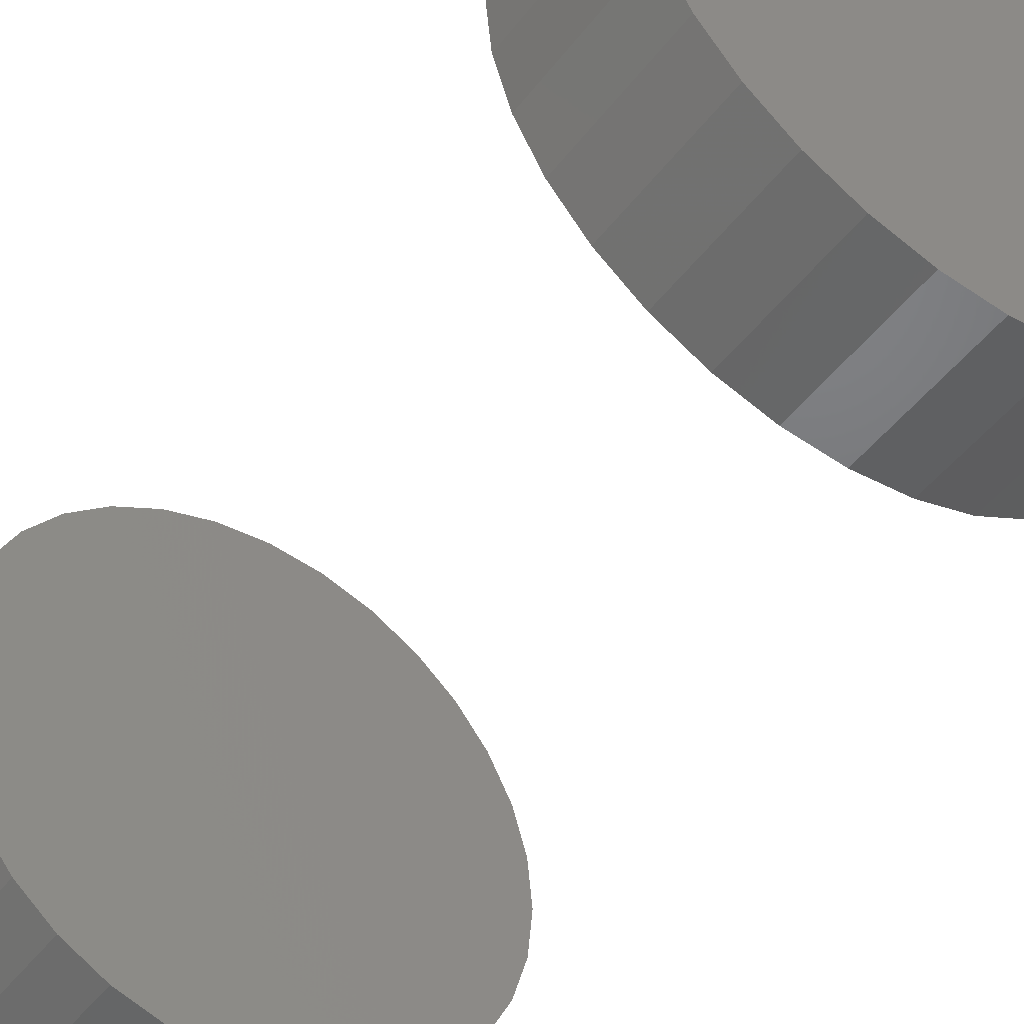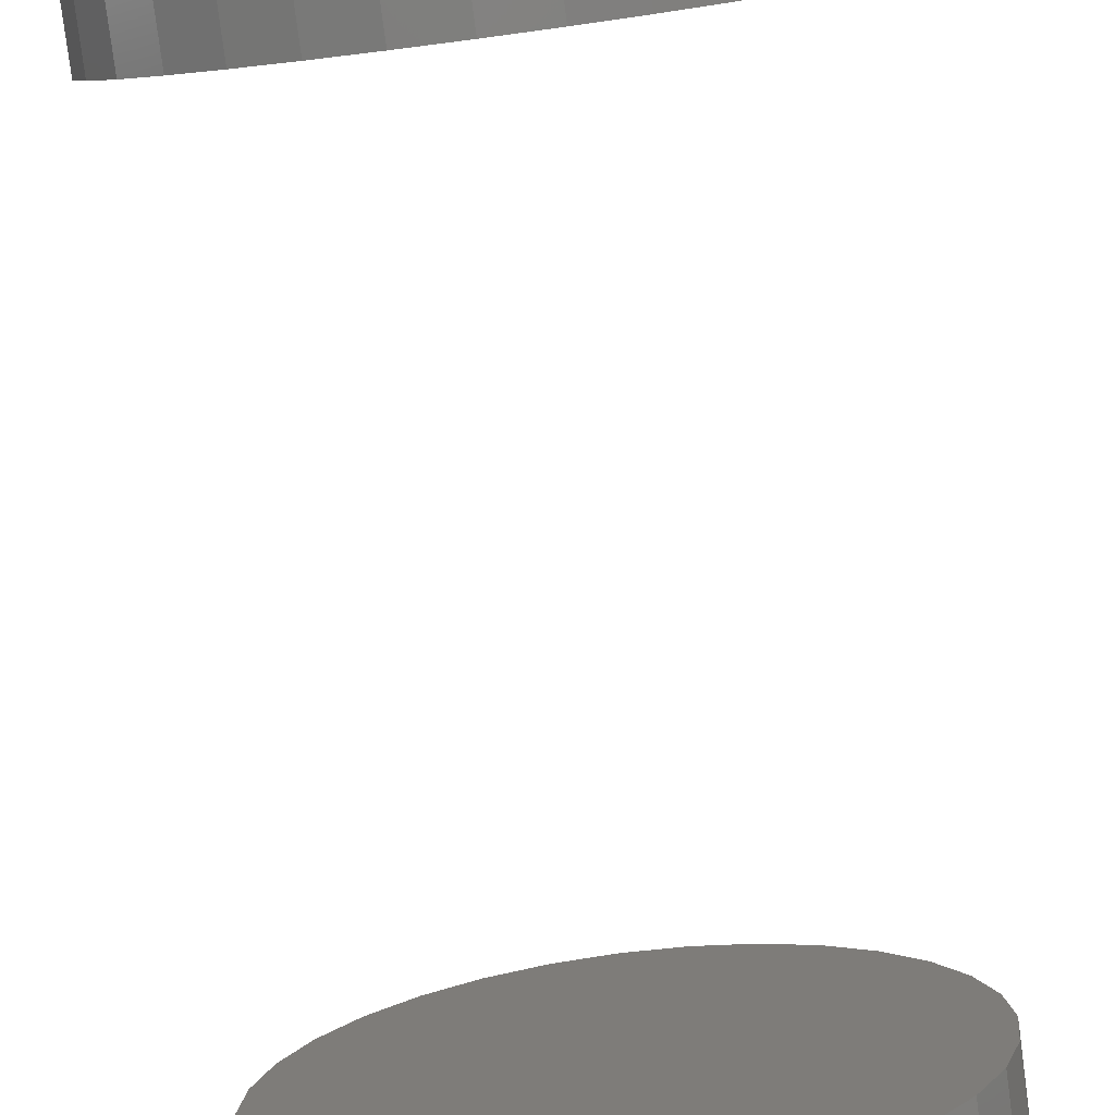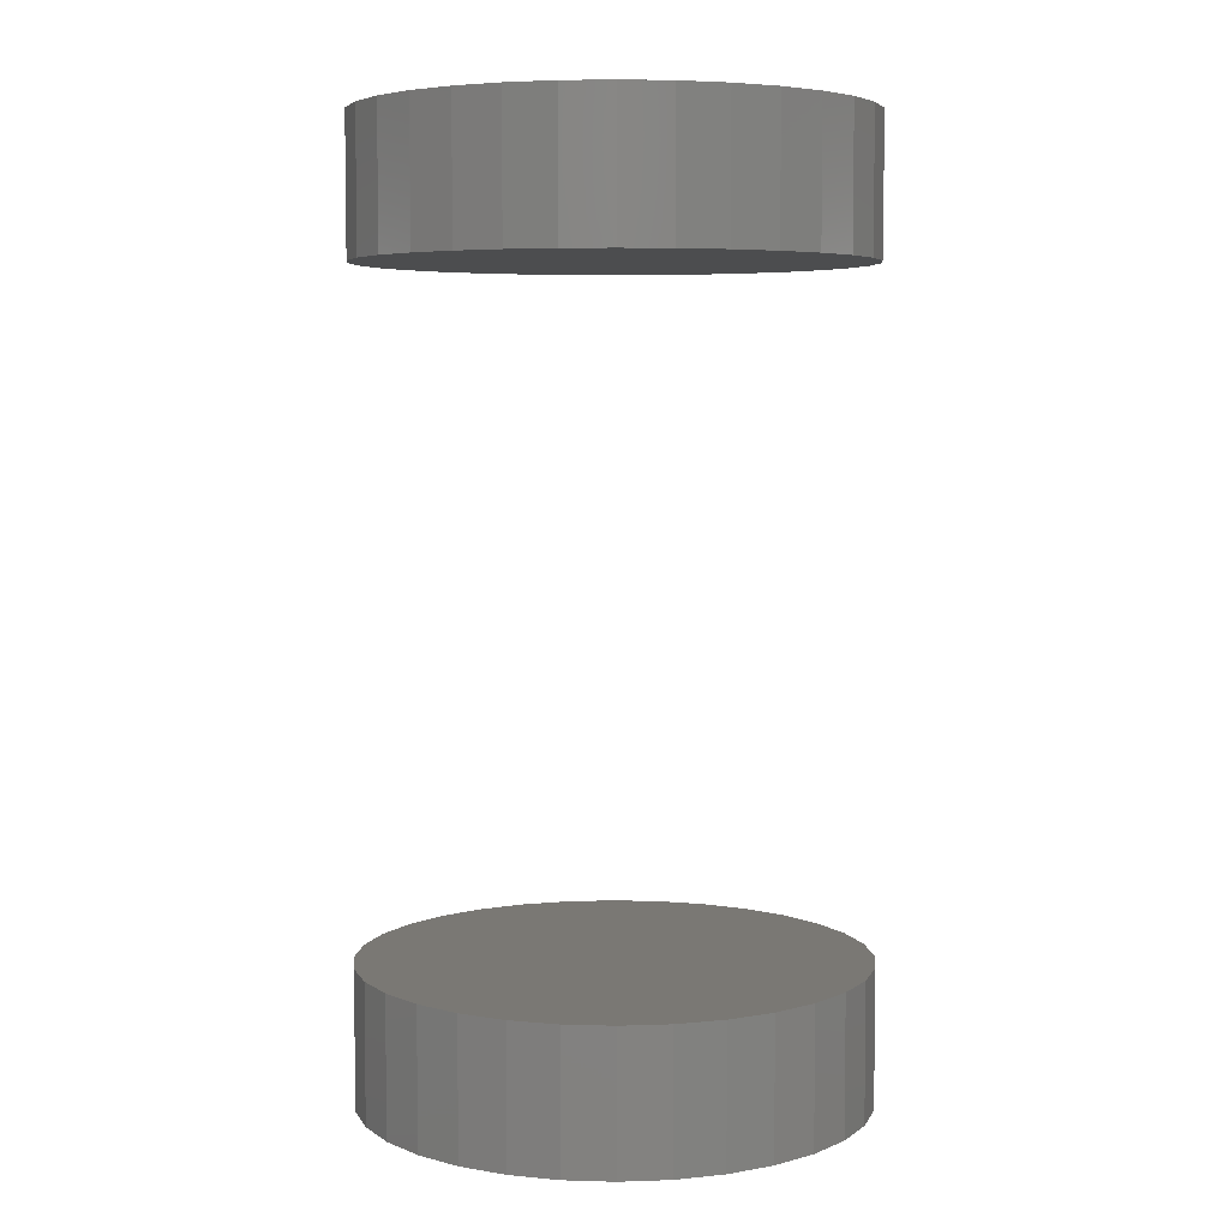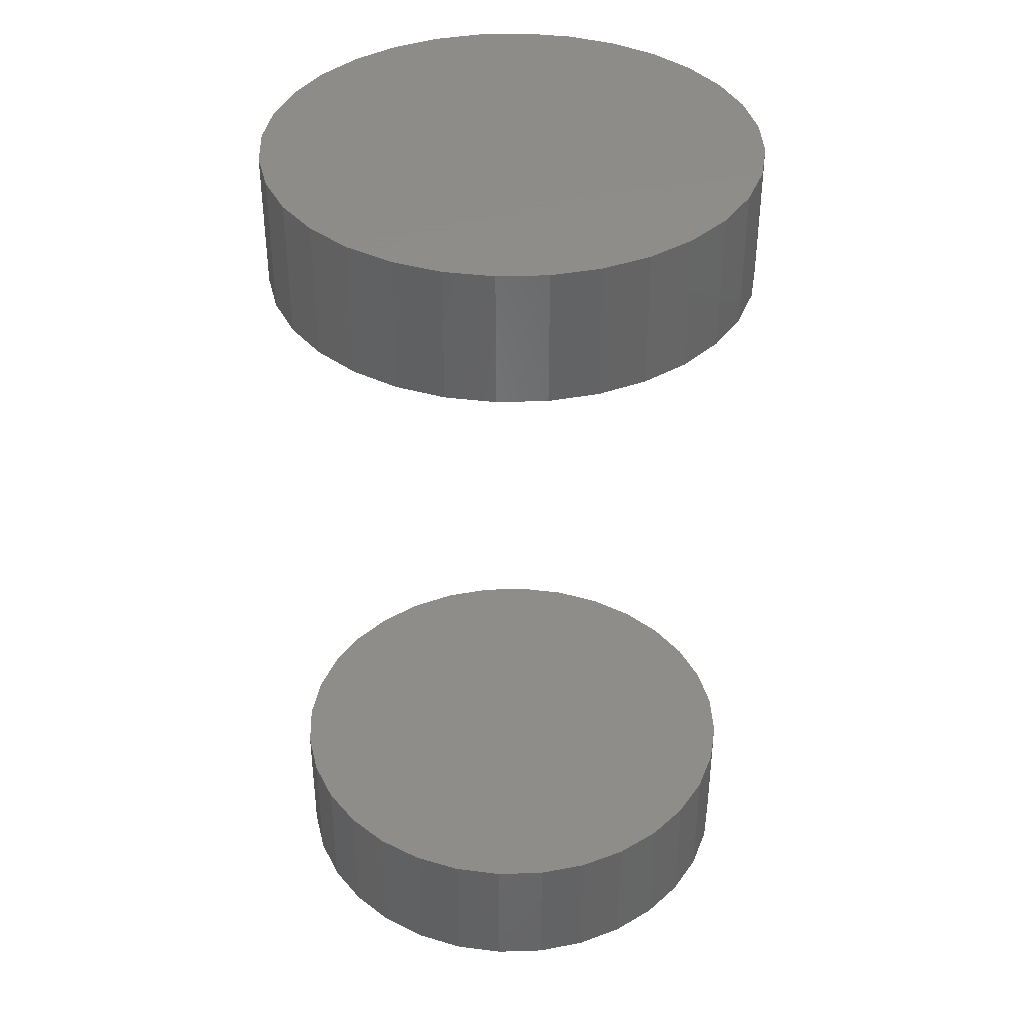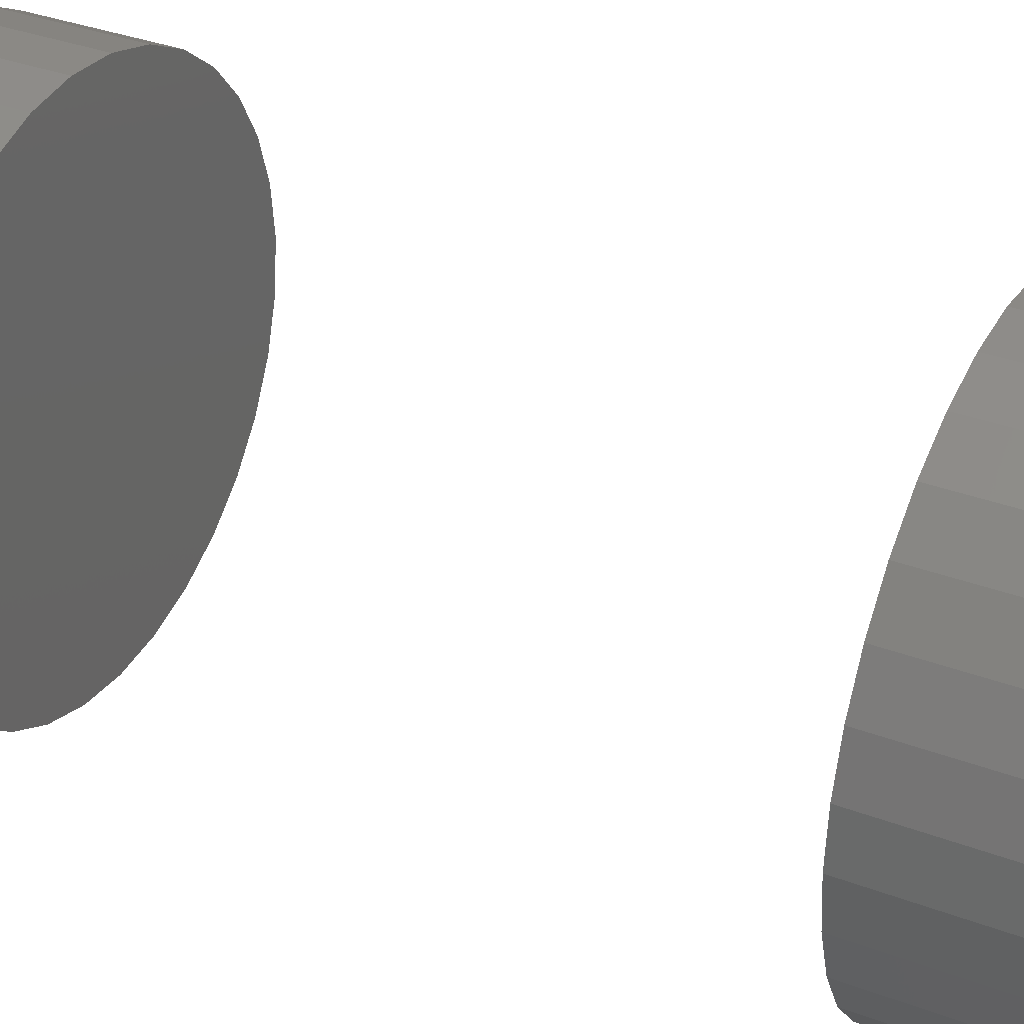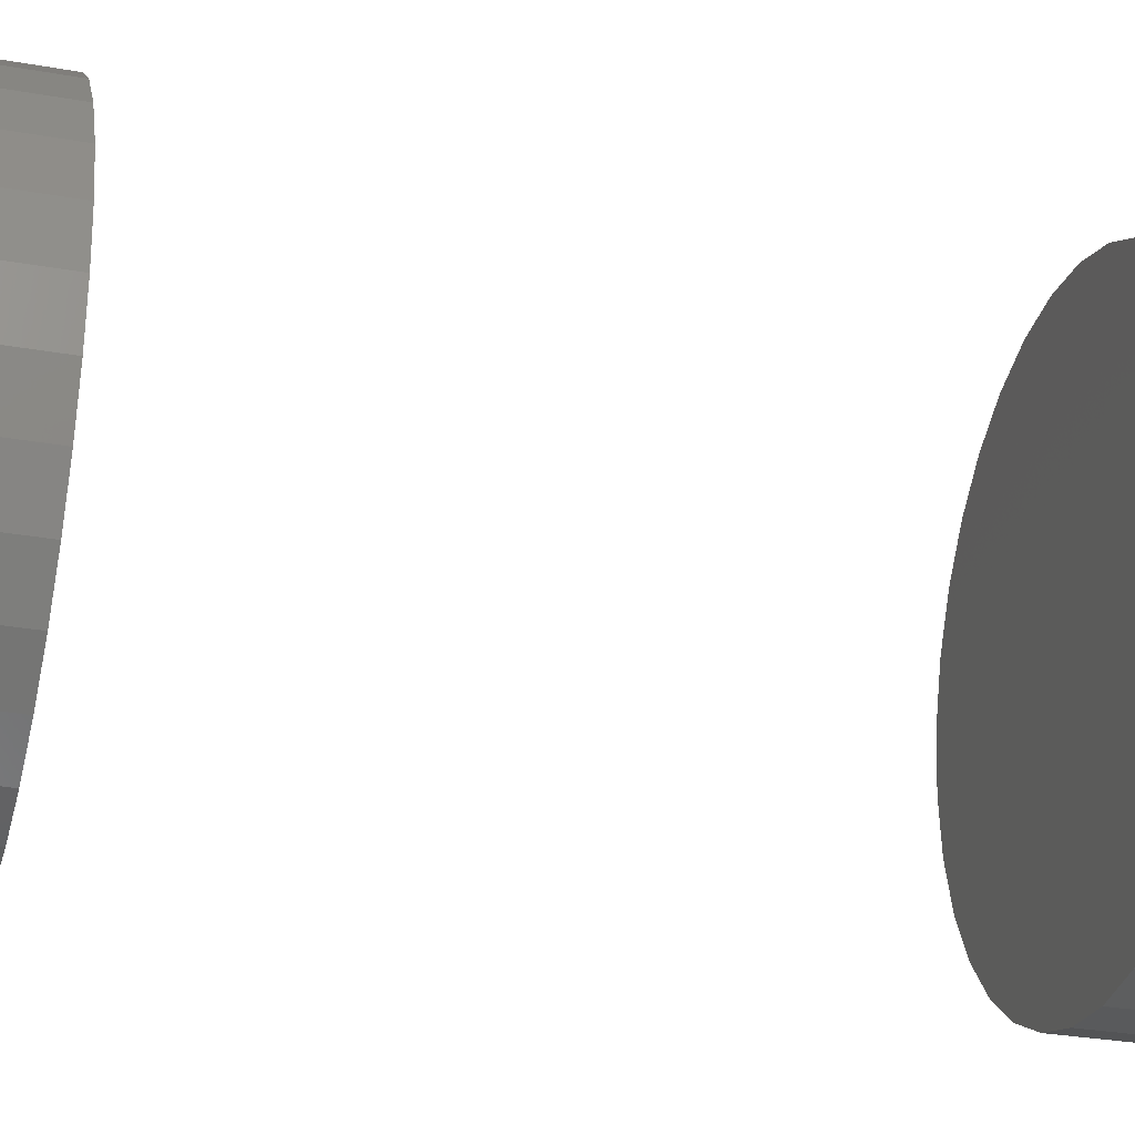
<metadata>
{"format":"stl","ext":"stl","renderer":"f3d","projection":"perspective","resolution":1024,"background":"white","views":[{"elev":-46.6,"azim":-35.0,"up":"+Y"},{"elev":-79.7,"azim":7.5,"up":"+Y"},{"elev":5.5,"azim":145.8,"up":"+Z"},{"elev":38.5,"azim":3.4,"up":"+Z"},{"elev":34.3,"azim":-63.0,"up":"+Y"},{"elev":-28.4,"azim":74.8,"up":"+Y"}]}
</metadata>
<code>
# stl→obj: 128 verts, 248 faces
v -0.2109 -6.856e-17 0.6562
v -0.2109 -6.856e-17 0.7734
v -0.2068 0.04159 0.6562
v -0.2068 0.04159 0.7734
v -0.1947 0.08157 0.6562
v -0.1947 0.08157 0.7734
v -0.175 0.1184 0.6562
v -0.175 0.1184 0.7734
v -0.1485 0.1507 0.6562
v -0.1485 0.1507 0.7734
v -0.1162 0.1772 0.6562
v -0.1162 0.1772 0.7734
v -0.07935 0.1969 0.6562
v -0.07935 0.1969 0.7734
v -0.03936 0.2091 0.6562
v -0.03936 0.2091 0.7734
v 0.00222 0.2132 0.6562
v 0.00222 0.2132 0.7734
v 0.04381 0.2091 0.6562
v 0.04381 0.2091 0.7734
v 0.08379 0.1969 0.6562
v 0.08379 0.1969 0.7734
v 0.1206 0.1772 0.6562
v 0.1206 0.1772 0.7734
v 0.1529 0.1507 0.6562
v 0.1529 0.1507 0.7734
v 0.1795 0.1184 0.6562
v 0.1795 0.1184 0.7734
v 0.1992 0.08157 0.6562
v 0.1992 0.08157 0.7734
v 0.2113 0.04159 0.6562
v 0.2113 0.04159 0.7734
v 0.2154 -5.221e-17 0.6562
v 0.2154 0 0.7734
v -0.2109 -6.856e-17 -0.02344
v -0.2109 -6.856e-17 0.09375
v -0.2068 0.04159 -0.02344
v -0.2068 0.04159 0.09375
v -0.1947 0.08157 -0.02344
v -0.1947 0.08157 0.09375
v -0.175 0.1184 -0.02344
v -0.175 0.1184 0.09375
v -0.1485 0.1507 -0.02344
v -0.1485 0.1507 0.09375
v -0.1162 0.1772 -0.02344
v -0.1162 0.1772 0.09375
v -0.07935 0.1969 -0.02344
v -0.07935 0.1969 0.09375
v -0.03936 0.2091 -0.02344
v -0.03936 0.2091 0.09375
v 0.00222 0.2132 -0.02344
v 0.00222 0.2132 0.09375
v 0.04381 0.2091 -0.02344
v 0.04381 0.2091 0.09375
v 0.08379 0.1969 -0.02344
v 0.08379 0.1969 0.09375
v 0.1206 0.1772 -0.02344
v 0.1206 0.1772 0.09375
v 0.1529 0.1507 -0.02344
v 0.1529 0.1507 0.09375
v 0.1795 0.1184 -0.02344
v 0.1795 0.1184 0.09375
v 0.1992 0.08157 -0.02344
v 0.1992 0.08157 0.09375
v 0.2113 0.04159 -0.02344
v 0.2113 0.04159 0.09375
v 0.2154 -5.221e-17 -0.02344
v 0.2154 0 0.09375
v 0.2113 -0.04159 0.6562
v 0.2113 -0.04159 0.7734
v 0.1992 -0.08157 0.6562
v 0.1992 -0.08157 0.7734
v 0.1795 -0.1184 0.6562
v 0.1795 -0.1184 0.7734
v 0.1529 -0.1507 0.6562
v 0.1529 -0.1507 0.7734
v 0.1206 -0.1772 0.6562
v 0.1206 -0.1772 0.7734
v 0.08379 -0.1969 0.6562
v 0.08379 -0.1969 0.7734
v 0.04381 -0.2091 0.6562
v 0.04381 -0.2091 0.7734
v 0.00222 -0.2132 0.6562
v 0.00222 -0.2132 0.7734
v -0.03936 -0.2091 0.6562
v -0.03936 -0.2091 0.7734
v -0.07935 -0.1969 0.6562
v -0.07935 -0.1969 0.7734
v -0.1162 -0.1772 0.6562
v -0.1162 -0.1772 0.7734
v -0.1485 -0.1507 0.6562
v -0.1485 -0.1507 0.7734
v -0.175 -0.1184 0.6562
v -0.175 -0.1184 0.7734
v -0.1947 -0.08157 0.6562
v -0.1947 -0.08157 0.7734
v -0.2068 -0.04159 0.6562
v -0.2068 -0.04159 0.7734
v 0.2113 -0.04159 -0.02344
v 0.2113 -0.04159 0.09375
v 0.1992 -0.08157 -0.02344
v 0.1992 -0.08157 0.09375
v 0.1795 -0.1184 -0.02344
v 0.1795 -0.1184 0.09375
v 0.1529 -0.1507 -0.02344
v 0.1529 -0.1507 0.09375
v 0.1206 -0.1772 -0.02344
v 0.1206 -0.1772 0.09375
v 0.08379 -0.1969 -0.02344
v 0.08379 -0.1969 0.09375
v 0.04381 -0.2091 -0.02344
v 0.04381 -0.2091 0.09375
v 0.00222 -0.2132 -0.02344
v 0.00222 -0.2132 0.09375
v -0.03936 -0.2091 -0.02344
v -0.03936 -0.2091 0.09375
v -0.07935 -0.1969 -0.02344
v -0.07935 -0.1969 0.09375
v -0.1162 -0.1772 -0.02344
v -0.1162 -0.1772 0.09375
v -0.1485 -0.1507 -0.02344
v -0.1485 -0.1507 0.09375
v -0.175 -0.1184 -0.02344
v -0.175 -0.1184 0.09375
v -0.1947 -0.08157 -0.02344
v -0.1947 -0.08157 0.09375
v -0.2068 -0.04159 -0.02344
v -0.2068 -0.04159 0.09375
f 1 2 3
f 3 2 4
f 3 4 5
f 5 4 6
f 5 6 7
f 7 6 8
f 7 8 9
f 9 8 10
f 9 10 11
f 11 10 12
f 11 12 13
f 13 12 14
f 13 14 15
f 15 14 16
f 15 16 17
f 17 16 18
f 17 18 19
f 19 18 20
f 19 20 21
f 21 20 22
f 21 22 23
f 23 22 24
f 23 24 25
f 25 24 26
f 25 26 27
f 27 26 28
f 27 28 29
f 29 28 30
f 29 30 31
f 31 30 32
f 31 32 33
f 33 32 34
f 35 36 37
f 37 36 38
f 37 38 39
f 39 38 40
f 39 40 41
f 41 40 42
f 41 42 43
f 43 42 44
f 43 44 45
f 45 44 46
f 45 46 47
f 47 46 48
f 47 48 49
f 49 48 50
f 49 50 51
f 51 50 52
f 51 52 53
f 53 52 54
f 53 54 55
f 55 54 56
f 55 56 57
f 57 56 58
f 57 58 59
f 59 58 60
f 59 60 61
f 61 60 62
f 61 62 63
f 63 62 64
f 63 64 65
f 65 64 66
f 65 66 67
f 67 66 68
f 33 34 69
f 69 34 70
f 69 70 71
f 71 70 72
f 71 72 73
f 73 72 74
f 73 74 75
f 75 74 76
f 75 76 77
f 77 76 78
f 77 78 79
f 79 78 80
f 79 80 81
f 81 80 82
f 81 82 83
f 83 82 84
f 83 84 85
f 85 84 86
f 85 86 87
f 87 86 88
f 87 88 89
f 89 88 90
f 89 90 91
f 91 90 92
f 91 92 93
f 93 92 94
f 93 94 95
f 95 94 96
f 95 96 97
f 97 96 98
f 97 98 1
f 1 98 2
f 67 68 99
f 99 68 100
f 99 100 101
f 101 100 102
f 101 102 103
f 103 102 104
f 103 104 105
f 105 104 106
f 105 106 107
f 107 106 108
f 107 108 109
f 109 108 110
f 109 110 111
f 111 110 112
f 111 112 113
f 113 112 114
f 113 114 115
f 115 114 116
f 115 116 117
f 117 116 118
f 117 118 119
f 119 118 120
f 119 120 121
f 121 120 122
f 121 122 123
f 123 122 124
f 123 124 125
f 125 124 126
f 125 126 127
f 127 126 128
f 127 128 35
f 35 128 36
f 50 54 52
f 54 50 48
f 54 48 56
f 110 116 112
f 112 116 114
f 56 48 58
f 58 48 46
f 58 46 60
f 60 46 44
f 60 44 62
f 62 44 42
f 62 42 64
f 64 42 40
f 64 40 66
f 66 40 38
f 66 38 68
f 68 38 36
f 68 36 100
f 100 36 128
f 100 128 102
f 102 128 126
f 102 126 104
f 104 126 124
f 104 124 106
f 106 124 122
f 106 122 108
f 108 122 120
f 108 120 110
f 110 120 118
f 110 118 116
f 17 19 15
f 13 15 19
f 21 13 19
f 81 85 79
f 83 85 81
f 85 87 79
f 79 87 89
f 79 89 77
f 77 89 91
f 77 91 75
f 75 91 93
f 75 93 73
f 73 93 95
f 73 95 71
f 71 95 97
f 71 97 69
f 69 97 1
f 69 1 33
f 33 1 3
f 33 3 31
f 31 3 5
f 31 5 29
f 29 5 7
f 29 7 27
f 27 7 9
f 27 9 25
f 25 9 11
f 25 11 23
f 23 11 13
f 23 13 21
f 51 53 49
f 47 49 53
f 55 47 53
f 111 115 109
f 113 115 111
f 115 117 109
f 109 117 119
f 109 119 107
f 107 119 121
f 107 121 105
f 105 121 123
f 105 123 103
f 103 123 125
f 103 125 101
f 101 125 127
f 101 127 99
f 99 127 35
f 99 35 67
f 67 35 37
f 67 37 65
f 65 37 39
f 65 39 63
f 63 39 41
f 63 41 61
f 61 41 43
f 61 43 59
f 59 43 45
f 59 45 57
f 57 45 47
f 57 47 55
f 16 20 18
f 20 16 14
f 20 14 22
f 80 86 82
f 82 86 84
f 22 14 24
f 24 14 12
f 24 12 26
f 26 12 10
f 26 10 28
f 28 10 8
f 28 8 30
f 30 8 6
f 30 6 32
f 32 6 4
f 32 4 34
f 34 4 2
f 34 2 70
f 70 2 98
f 70 98 72
f 72 98 96
f 72 96 74
f 74 96 94
f 74 94 76
f 76 94 92
f 76 92 78
f 78 92 90
f 78 90 80
f 80 90 88
f 80 88 86

</code>
